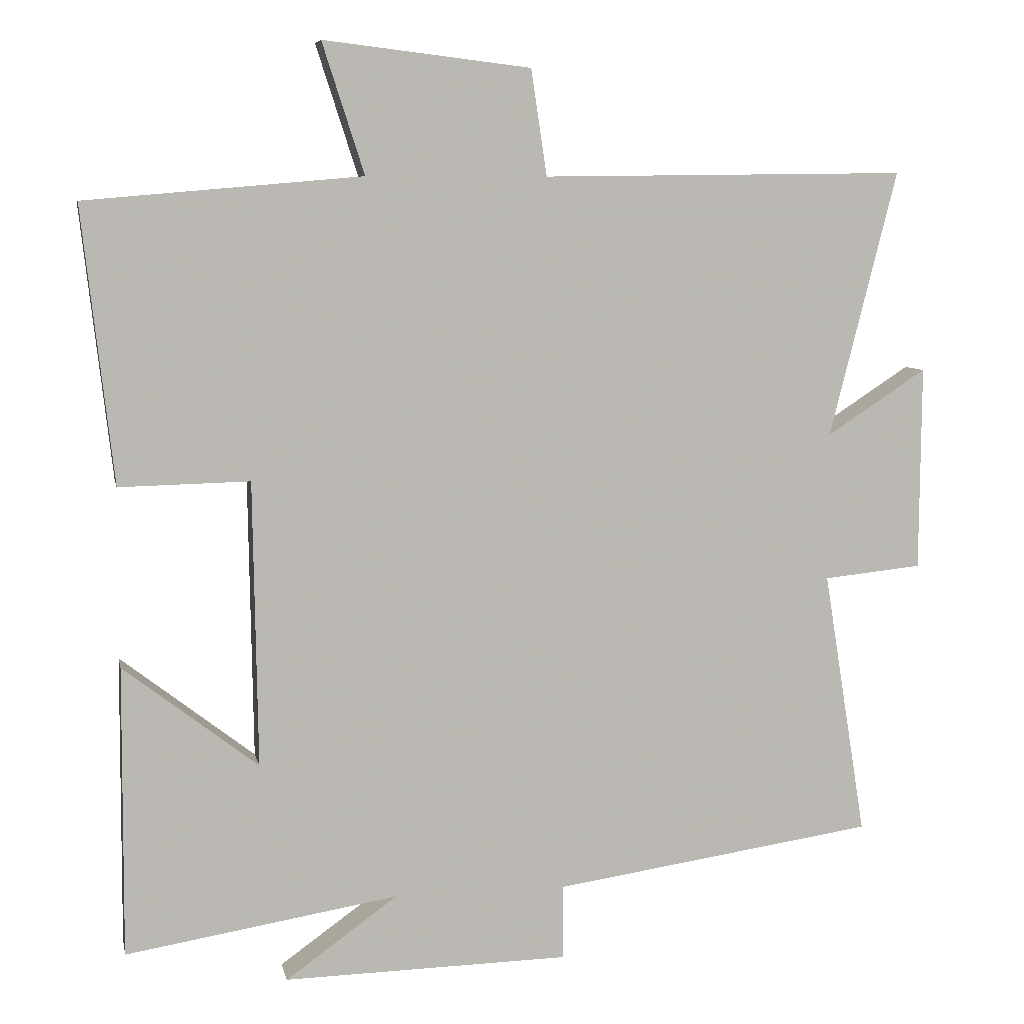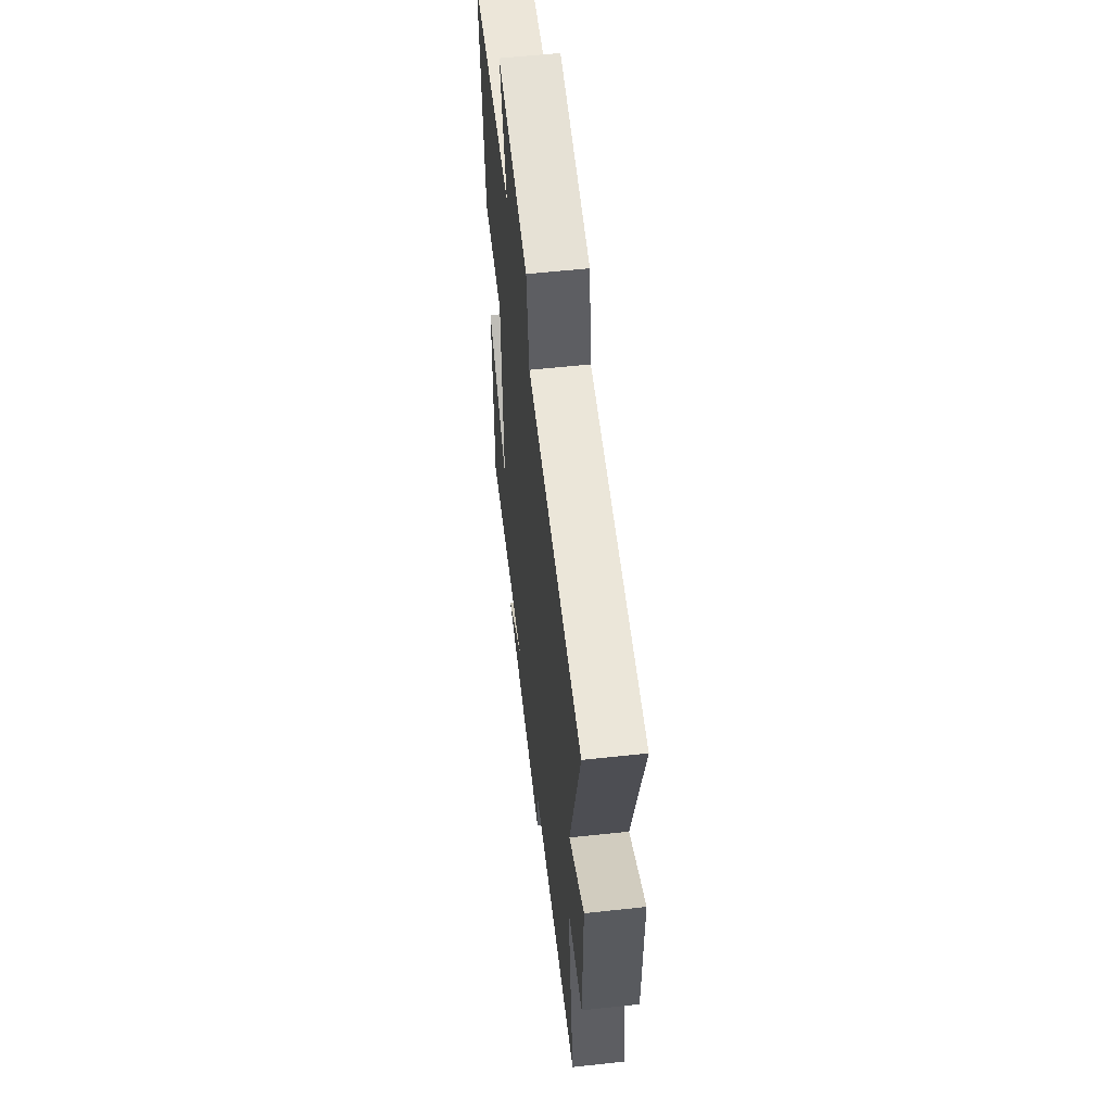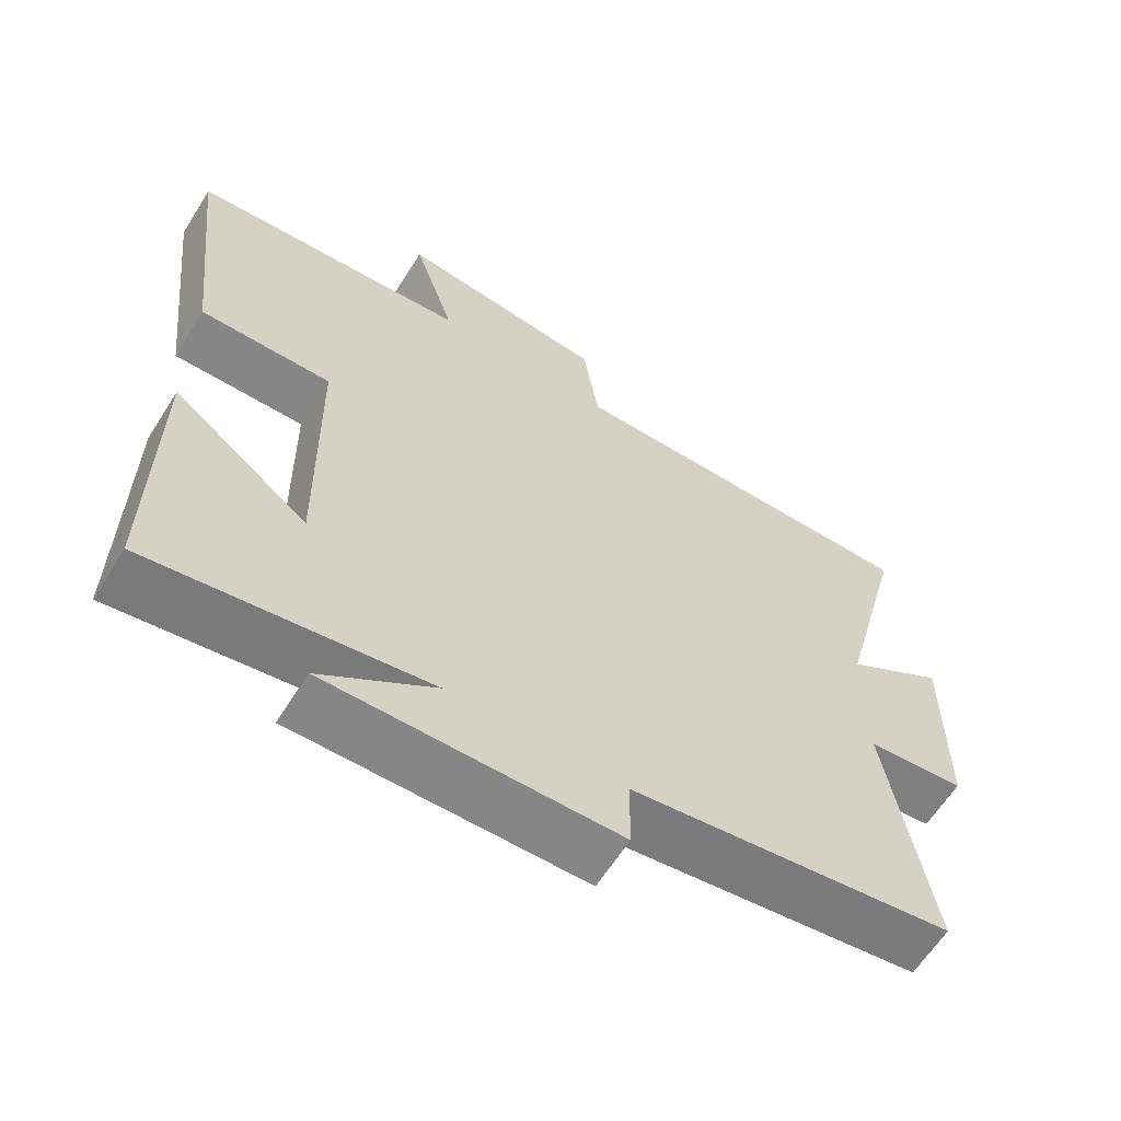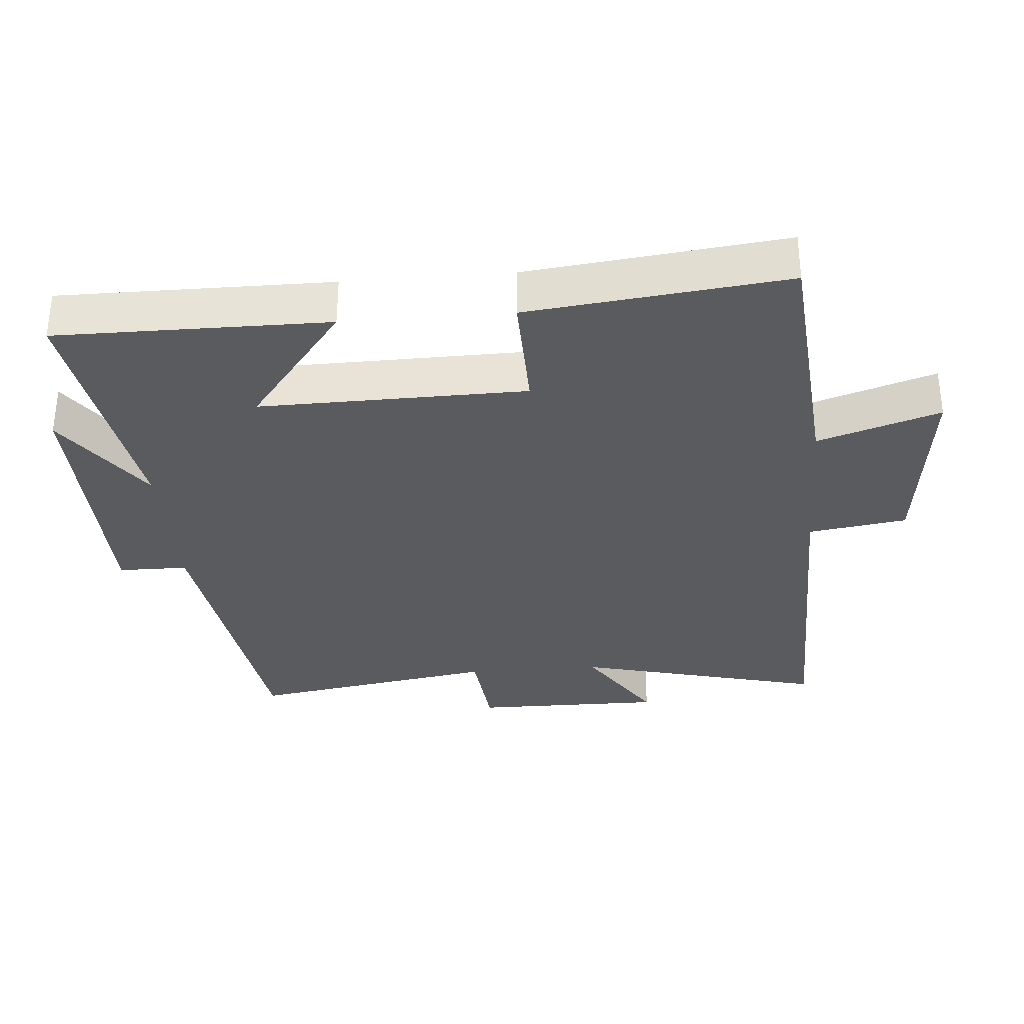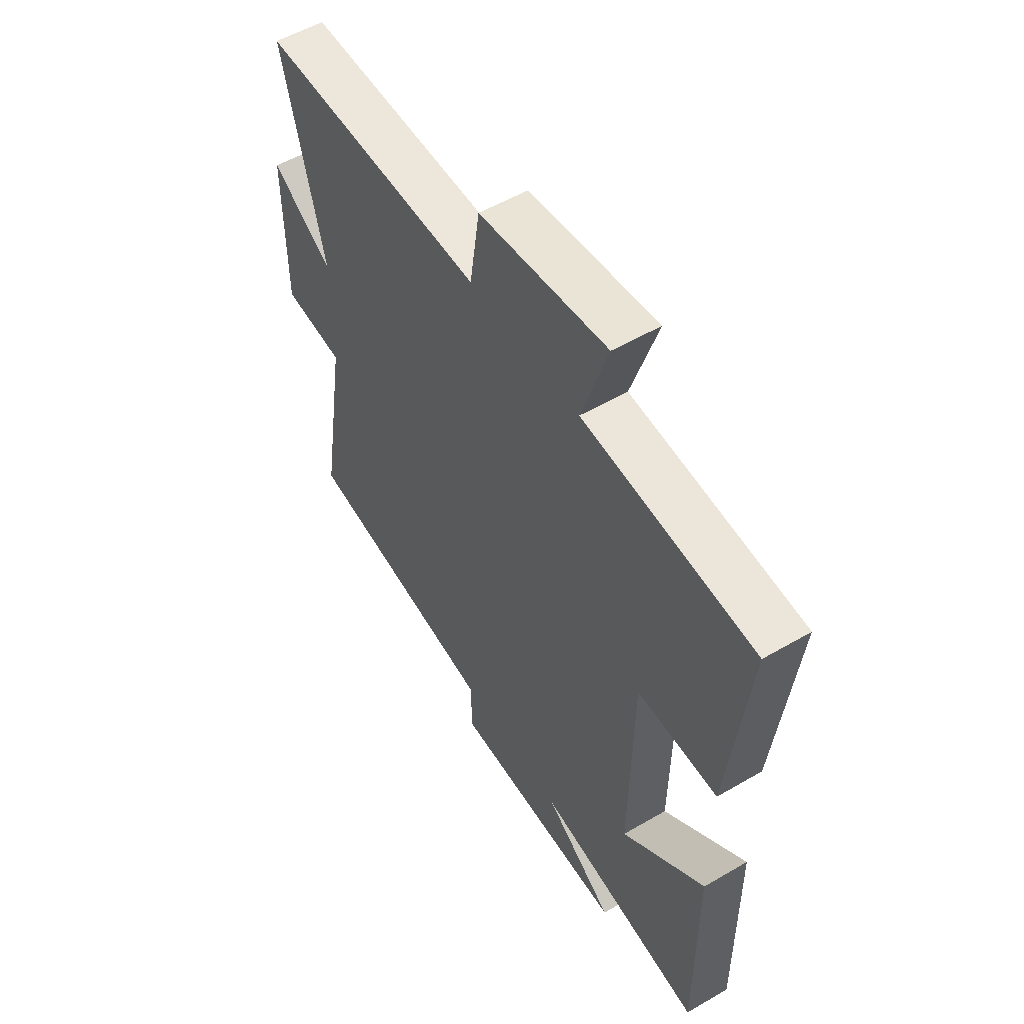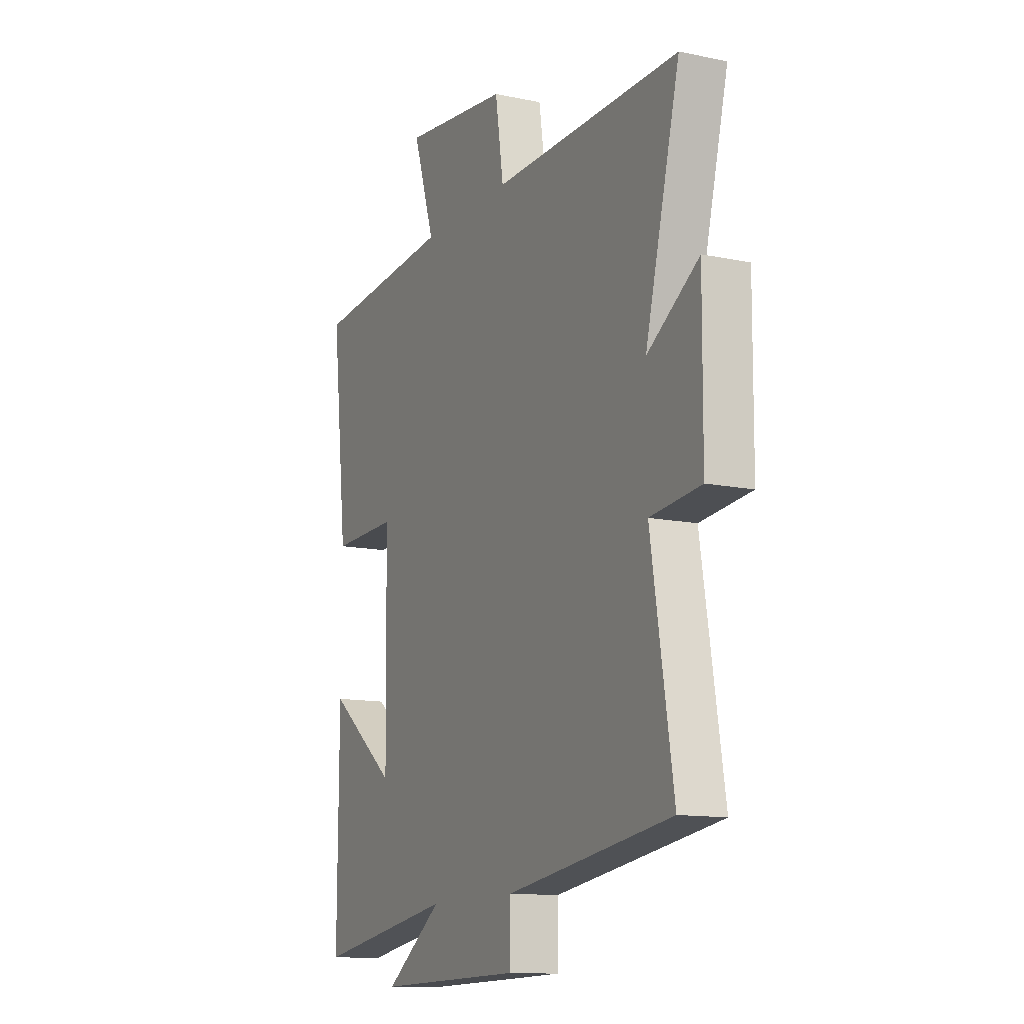
<metadata>
{"format":"obj","ext":"obj","renderer":"f3d","projection":"perspective","resolution":1024,"background":"white","views":[{"elev":7.3,"azim":-11.3,"up":"+Z"},{"elev":57.7,"azim":83.6,"up":"+Z"},{"elev":-62.6,"azim":-32.2,"up":"+Z"},{"elev":-32.9,"azim":-85.3,"up":"+Y"},{"elev":54.0,"azim":-121.9,"up":"+Z"},{"elev":-12.7,"azim":64.1,"up":"+Z"}]}
</metadata>
<code>
v -0.543 0.07 0.467
v -0.161 0.07 0.5
v -0.219 0.07 0.68
v 0.067 0.07 0.646
v 0.089 0.07 0.5
v 0.593 0.07 0.506
v 0.5 0.07 0.138
v 0.638 0.07 0.228
v 0.636 0.07 -0.054
v 0.5 0.07 -0.068
v 0.559 0.07 -0.435
v 0.115 0.07 -0.5
v 0.114 0.07 -0.603
v -0.28 0.07 -0.611
v -0.125 0.07 -0.5
v -0.502 0.07 -0.561
v -0.5 0.07 -0.16
v -0.314 0.07 -0.304
v -0.32 0.07 0.09
v -0.5 0.07 0.086
v -0.543 0 0.467
v -0.161 0 0.5
v -0.219 0 0.68
v 0.067 0 0.646
v 0.089 0 0.5
v 0.593 0 0.506
v 0.5 0 0.138
v 0.638 0 0.228
v 0.636 0 -0.054
v 0.5 0 -0.068
v 0.559 0 -0.435
v 0.115 0 -0.5
v 0.114 0 -0.603
v -0.28 0 -0.611
v -0.125 0 -0.5
v -0.502 0 -0.561
v -0.5 0 -0.16
v -0.314 0 -0.304
v -0.32 0 0.09
v -0.5 0 0.086
f 19 20 1 2
f 18 19 2
f 15 16 17 18
f 15 18 2
f 12 13 14 15
f 10 11 12 15
f 10 15 2
f 7 8 9 10
f 7 10 2 3
f 5 6 7
f 5 7 3
f 3 4 5
f 22 21 40 39
f 22 39 38
f 38 37 36 35
f 22 38 35
f 35 34 33 32
f 35 32 31 30
f 22 35 30
f 30 29 28 27
f 23 22 30 27
f 27 26 25
f 23 27 25
f 25 24 23
f 1 21 22 2
f 2 22 23 3
f 3 23 24 4
f 4 24 25 5
f 5 25 26 6
f 6 26 27 7
f 7 27 28 8
f 8 28 29 9
f 9 29 30 10
f 10 30 31 11
f 11 31 32 12
f 12 32 33 13
f 13 33 34 14
f 14 34 35 15
f 15 35 36 16
f 16 36 37 17
f 17 37 38 18
f 18 38 39 19
f 19 39 40 20
f 20 40 21 1

</code>
